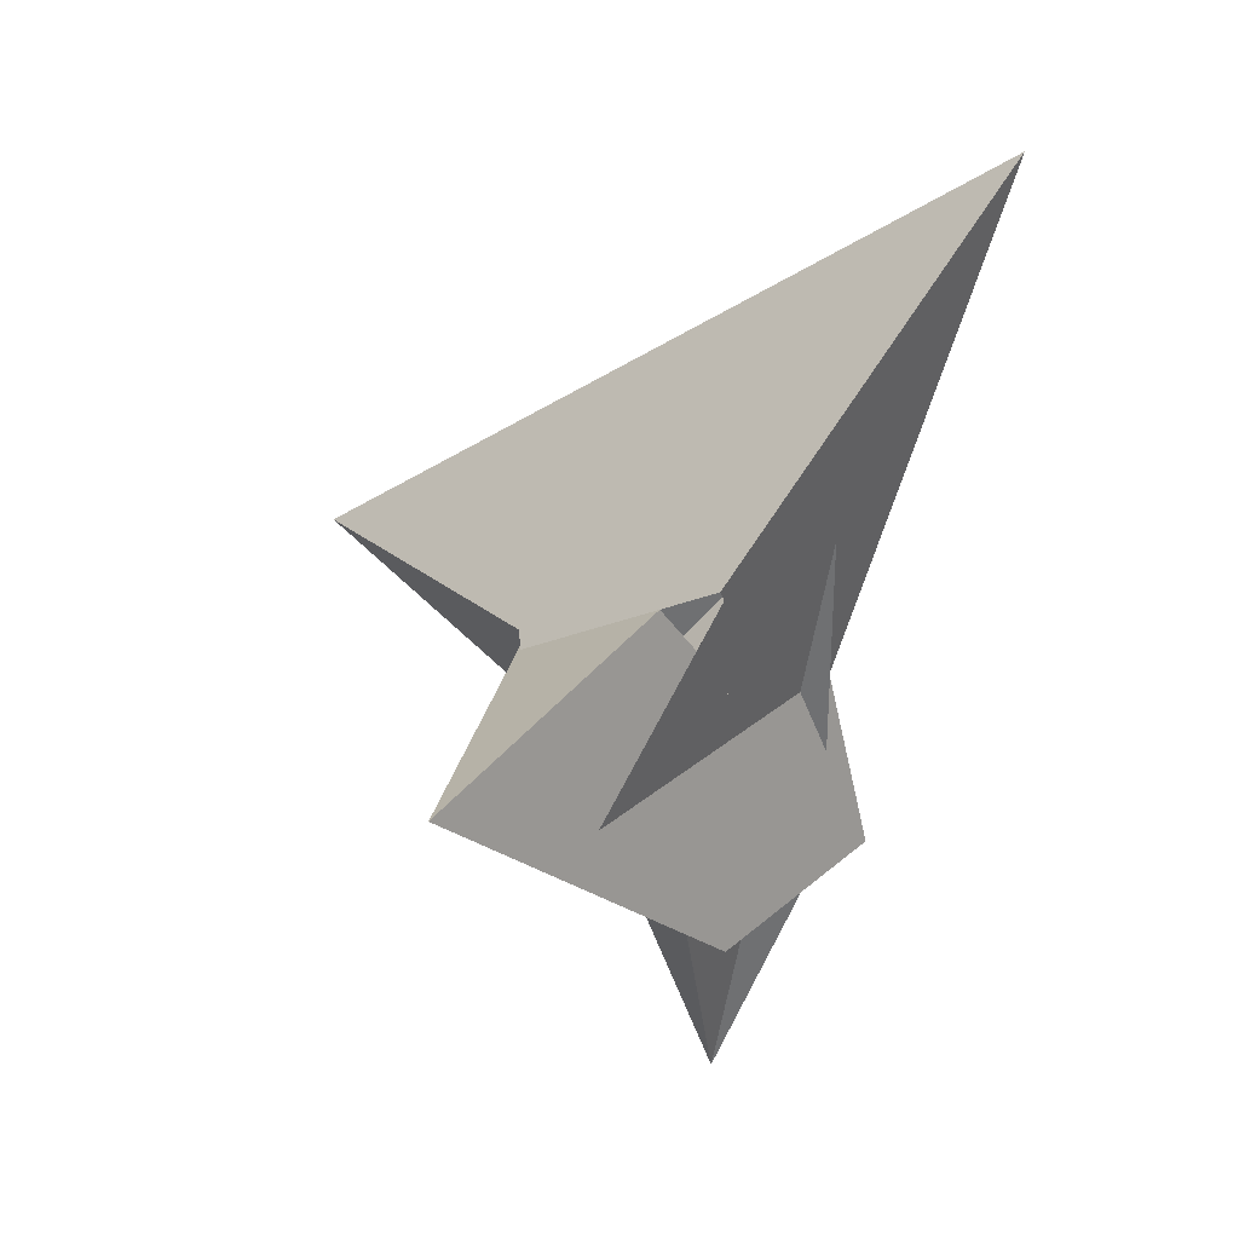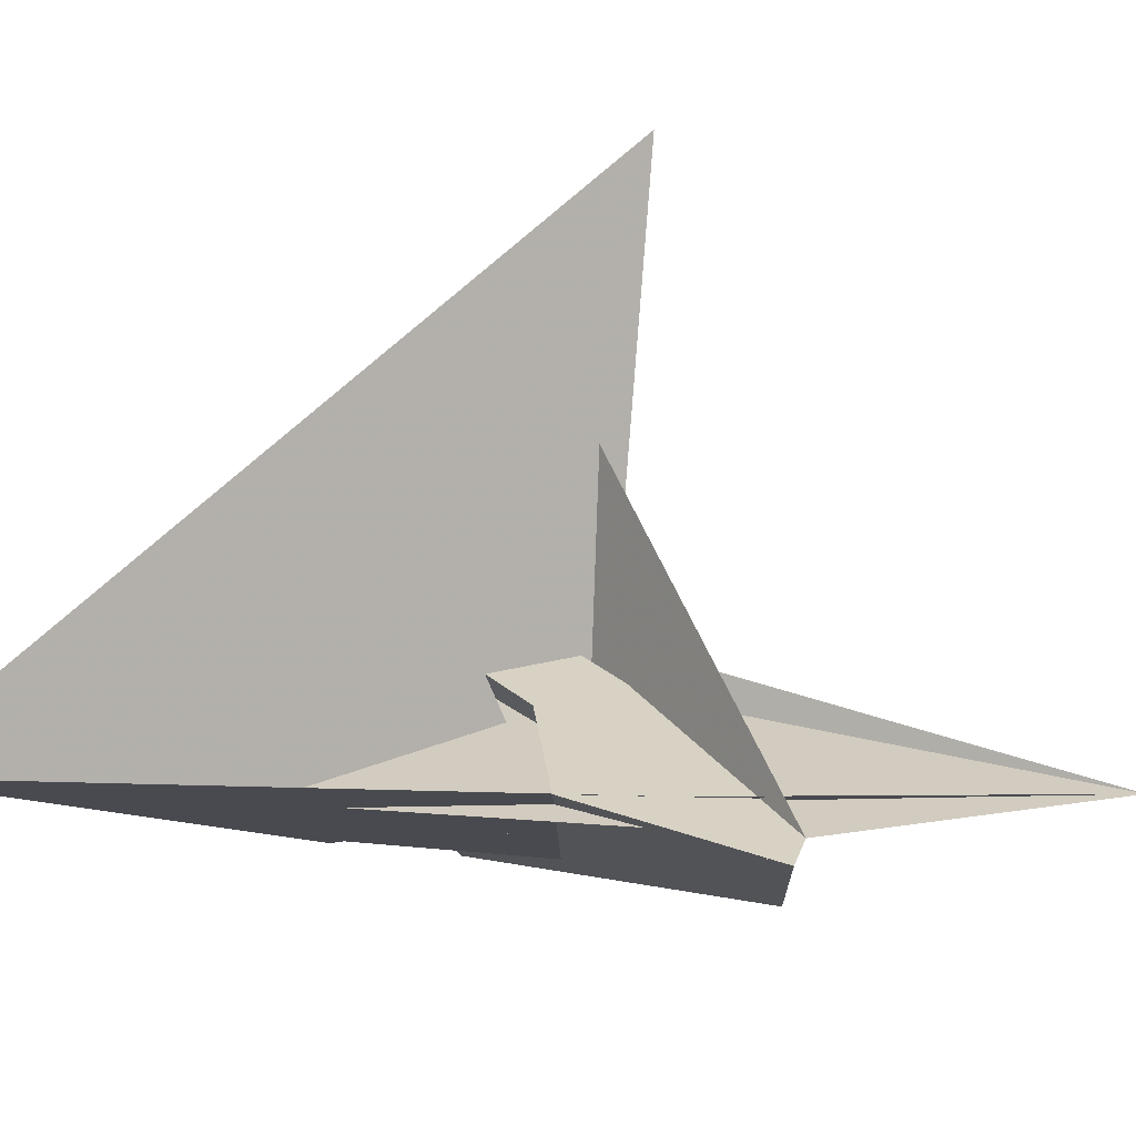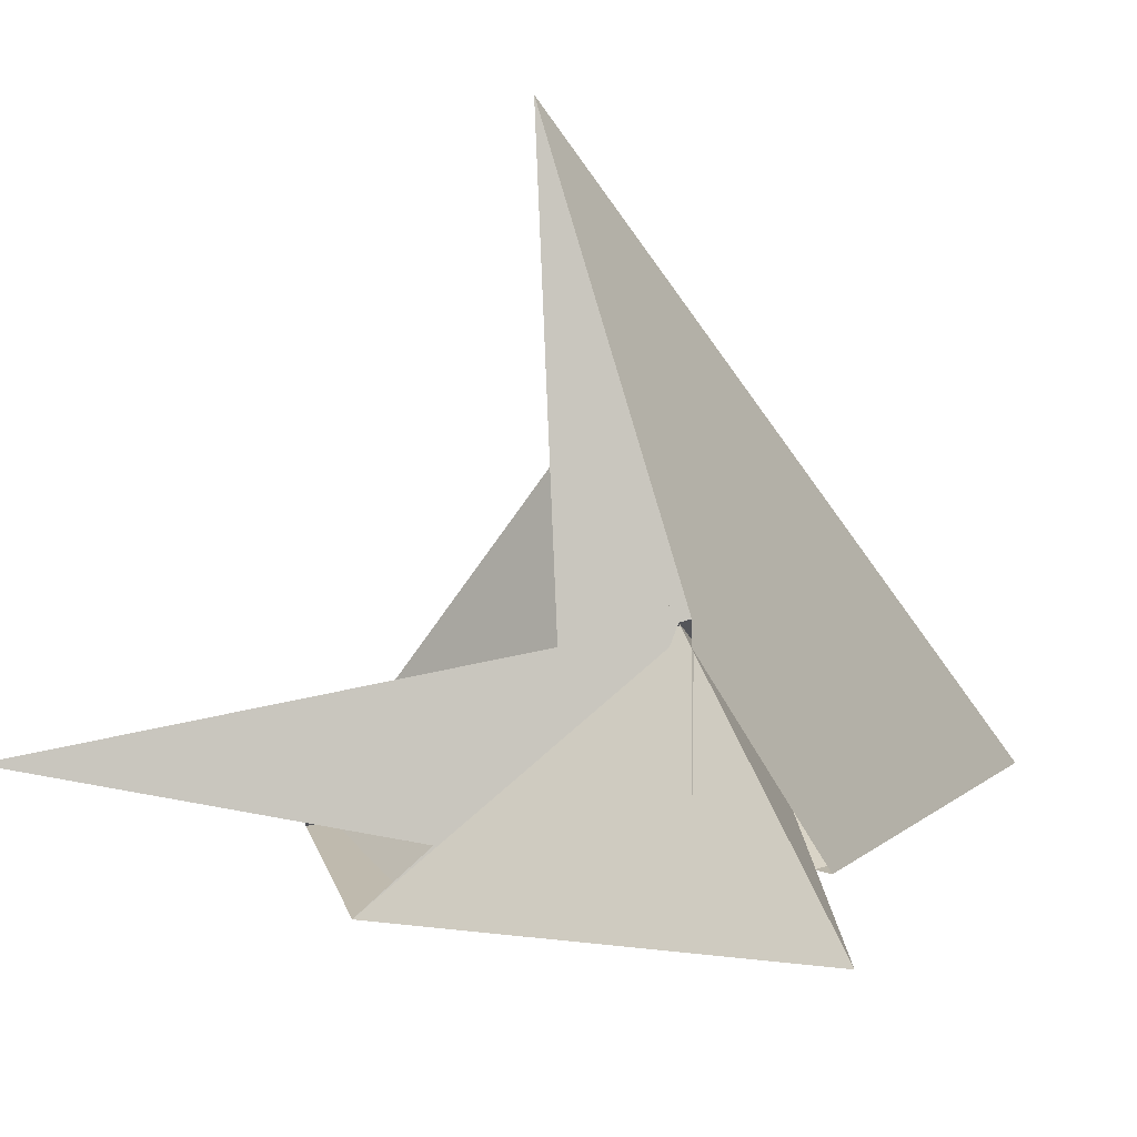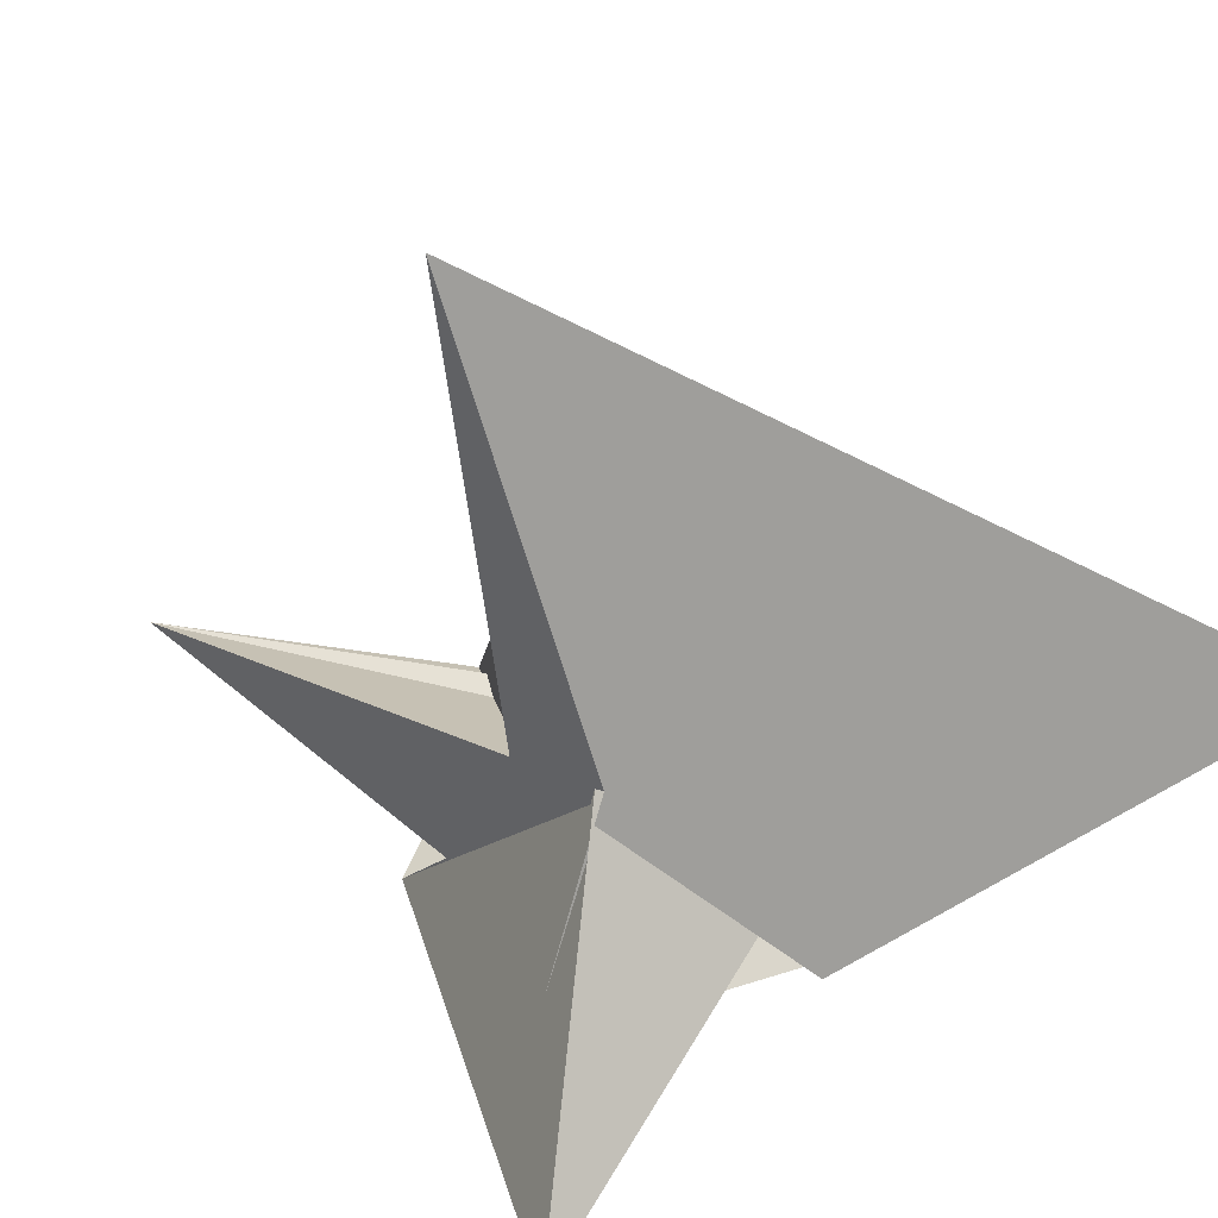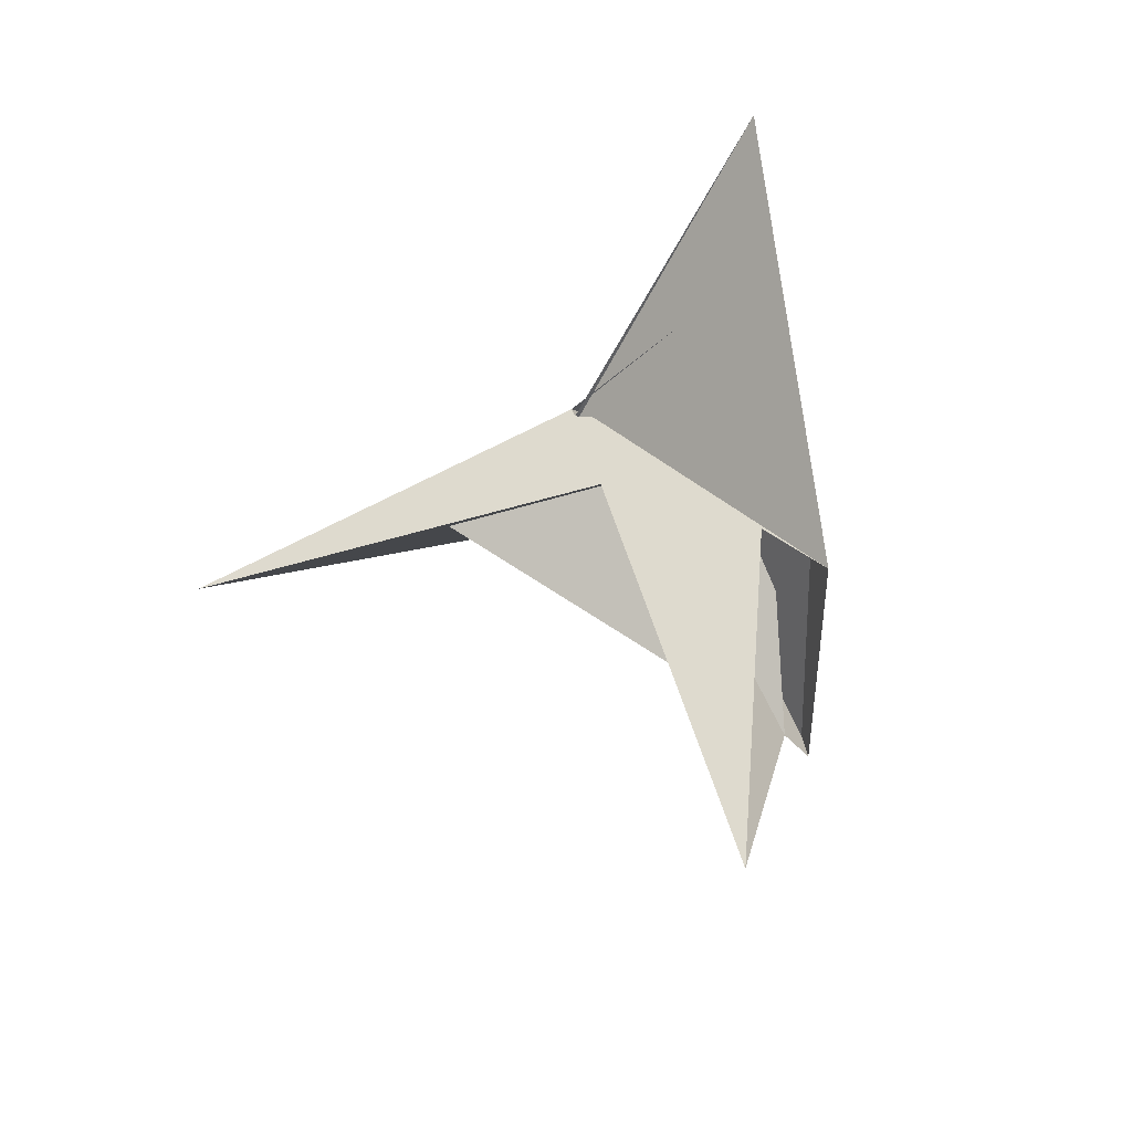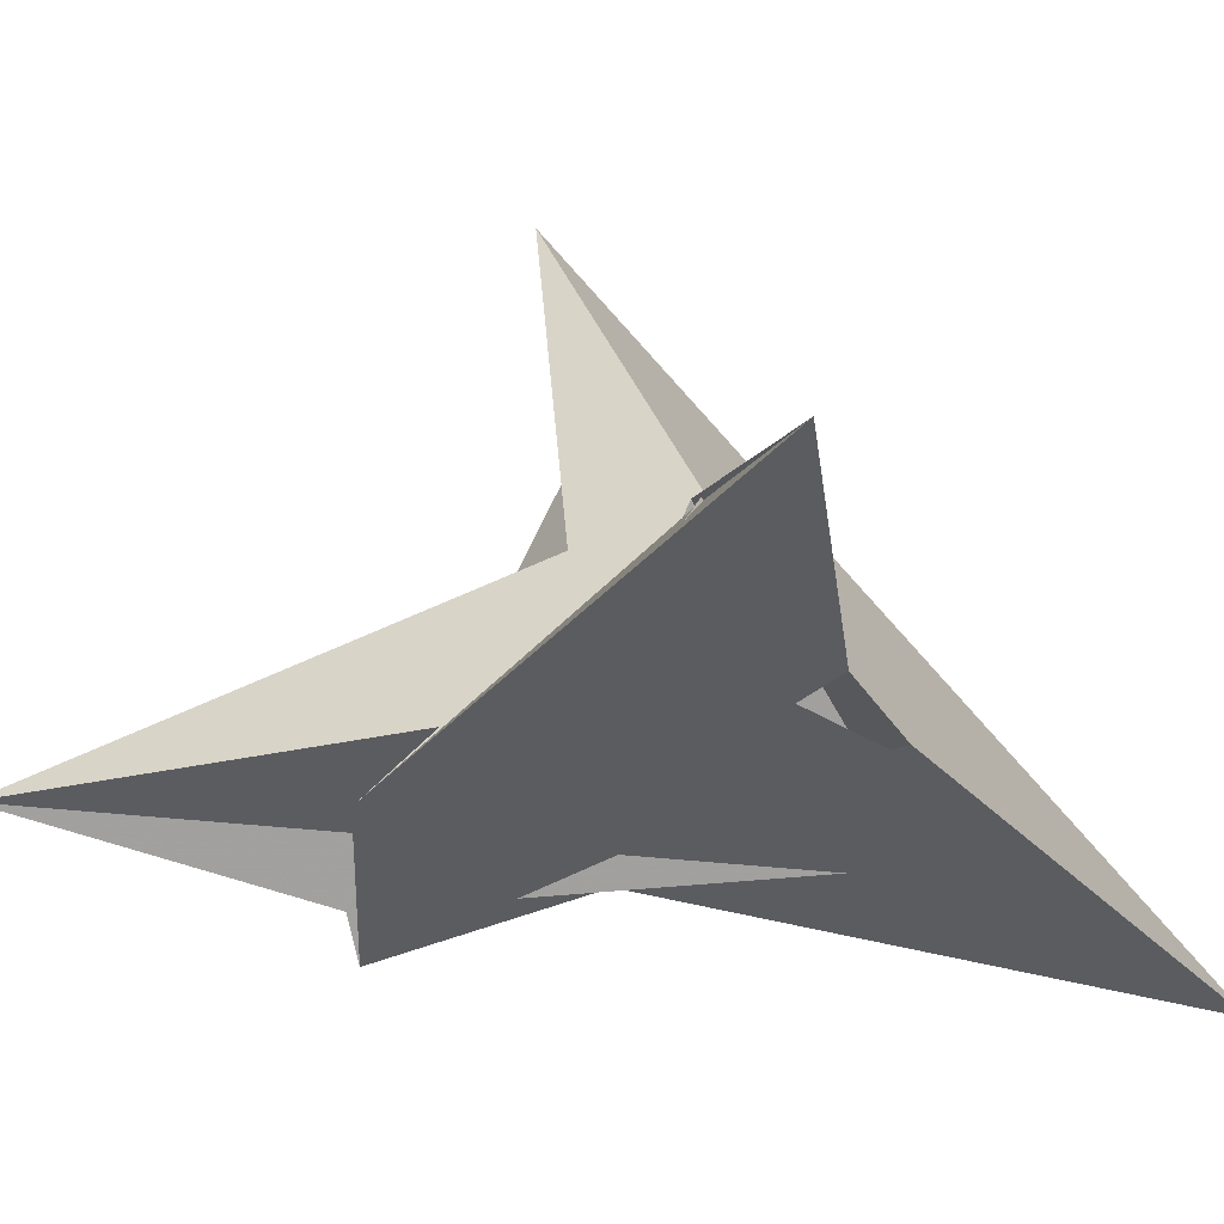
<metadata>
{"format":"obj","ext":"obj","renderer":"f3d","projection":"perspective","resolution":1024,"background":"white","views":[{"elev":37.3,"azim":-26.8,"up":"+Z"},{"elev":10.8,"azim":98.4,"up":"+Y"},{"elev":-11.0,"azim":-98.0,"up":"+Y"},{"elev":30.4,"azim":-58.8,"up":"+Y"},{"elev":-49.2,"azim":-67.0,"up":"+Z"},{"elev":-58.3,"azim":-85.4,"up":"+Y"}]}
</metadata>
<code>
v -0.2095 0.5805 -0.09094
v -0.2223 0.5918 -0.04733
v 0.2966 0.4531 -0.07021
v 1.294 0.3951 1.02
v 0.9463 0.05737 -1.306
v 1.14 0.01188 -1.28
v -0.1833 0.5759 -0.07899
v 0.8642 0.1658 -0.8323
v 0.145 0.3989 -0.5786
v 1.483 0.408 1.355
v 1.019 0.1994 -0.4315
v -0.07181 0.3256 -0.484
v -0.3332 2.414 -0.6115
v 0.4701 0.1357 -2.474
v -0.2069 0.9501 -0.3022
v -0.02602 -0.06884 -0.446
v 0.1459 -0.3797 -0.9411
v 0.1019 -0.1683 -0.8861
v 0.2099 -0.4145 -1.169
v -0.0448 -0.1284 -0.341
v -0.02365 0.3157 -0.4319
v 0.4241 0.6657 0.08578
v -0.09685 1.259 -0.4403
v -0.0154 0.3495 -0.4203
v 1.907 0.4064 1.692
v 0.1187 -0.2113 -0.316
v 0.5307 0.131 0.1619
v -0.08503 0.3461 0.08791
v 0.7353 0.1622 0.4857
v 1.104 0.02365 -1.179
v -0.2998 0.3931 -0.05692
v 0.961 0.1243 1.015
v 0.7108 0.1203 -1.088
v -1.157 -0.6653 0.2867
v 0.2412 -0.2321 0.5361
v 0.09364 -0.02554 0.3649
v 0.3338 -0.1918 0.546
v -0.5183 -0.09004 -0.1042
v -0.2919 -0.2699 -0.4853
v -0.3853 0.05195 -0.03568
v 0.3578 -0.06825 -0.7313
v -0.4906 -0.4764 -0.3811
v -0.4227 -0.3731 0.04566
v -0.1998 -0.3265 -0.1719
f 1 2 10 4 3 8 11 6 5 9 7
f 1 2 13 12 14 18 19 17 16 20 15
f 3 4 27 26 25 13 12 21 24 23 22
f 5 6 30 28 29 32 31 21 12 14 33
f 1 7 34 36 35 37 29 28 22 23 15
f 3 8 41 40 38 39 16 17 30 28 22
f 7 9 24 21 31 38 39 42 18 19 34
f 2 10 32 31 38 40 43 36 35 25 13
f 8 11 26 25 35 37 42 18 14 33 41
f 5 9 24 23 15 20 44 43 40 41 33
f 4 10 32 29 37 42 39 16 20 44 27
f 6 11 26 27 44 43 36 34 19 17 30

</code>
